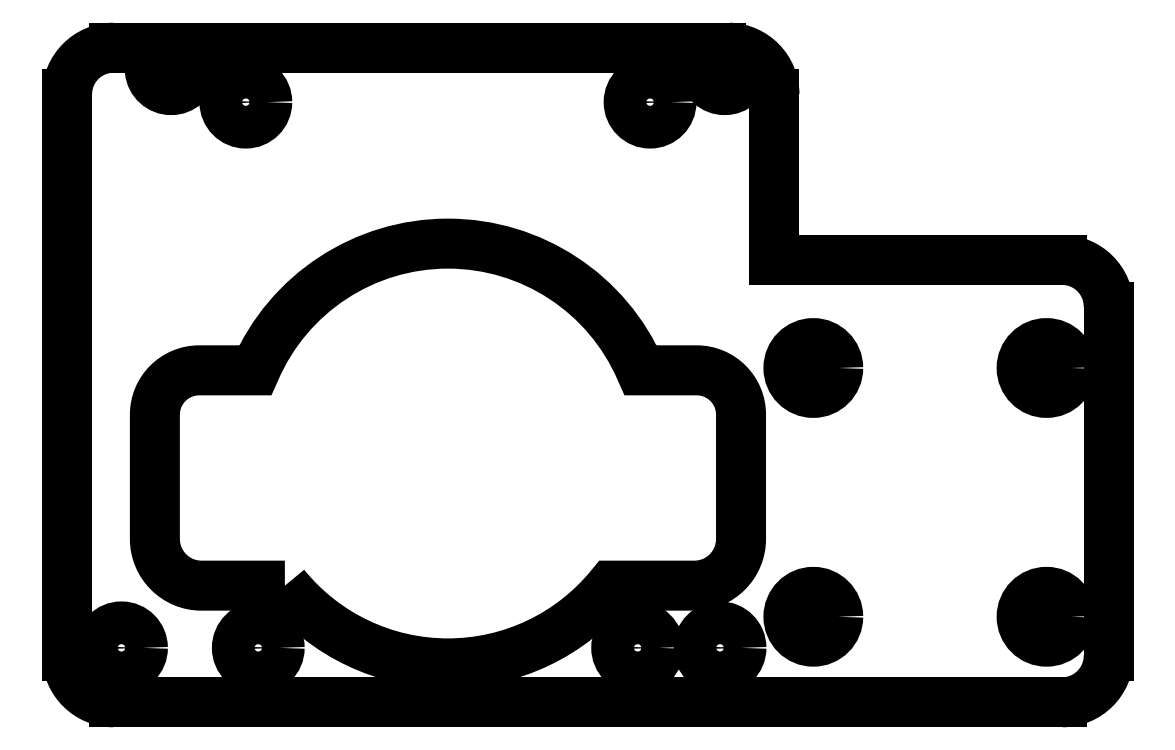
<metadata>
{"format":"dxf","ext":"dxf","renderer":"ezdxf+matplotlib","layout":"modelspace","background":"white","min_lineweight":24,"dpi":150}
</metadata>
<code>
0
SECTION
2
ENTITIES
0
LINE
8
0
10
21
20
12.45
30
0
11
39.5
21
12.45
31
0
0
LINE
8
0
10
-21.5
20
26.1
30
0
11
-18.07
21
26.1
31
0
0
LINE
8
0
10
39.5
20
-16
30
0
11
-21.5
21
-16
31
0
0
CIRCLE
8
0
10
12.2
20
-12.5
30
0
40
1.375
210
0
220
0
230
1
0
CIRCLE
8
0
10
-12.2
20
-12.5
30
0
40
1.375
210
0
220
0
230
1
0
CIRCLE
8
0
10
23.5
20
5.5
30
0
40
1.6
210
0
220
0
230
1
0
CIRCLE
8
0
10
38.5
20
-10.5
30
0
40
1.6
210
0
220
0
230
1
0
CIRCLE
8
0
10
38.5
20
5.5
30
0
40
1.6
210
0
220
0
230
1
0
CIRCLE
8
0
10
23.5
20
-10.5
30
0
40
1.6
210
0
220
0
230
1
0
CIRCLE
8
0
10
13
20
22.6
30
0
40
1.375
210
0
220
0
230
1
0
CIRCLE
8
0
10
17.5
20
-12.5
30
0
40
1.375
210
0
220
0
230
1
0
CIRCLE
8
0
10
-21
20
-12.5
30
0
40
1.375
210
0
220
0
230
1
0
CIRCLE
8
0
10
-13
20
22.6
30
0
40
1.375
210
0
220
0
230
1
0
LWPOLYLINE
8
0
90
12
70
1
43
0
10
-10.49
20
-8.499
42
0.4768
10
10.49
20
-8.499
10
15.85
20
-8.499
42
0.4142
10
18.85
20
-5.499
10
18.85
20
2.5
42
0.4142
10
16
20
5.35
10
12.39
20
5.35
42
0.6575
10
-12.39
20
5.35
10
-16
20
5.35
42
0.4142
10
-18.85
20
2.5
10
-18.85
20
-5.499
42
0.4142
10
-15.85
20
-8.499
0
LINE
8
0
10
21
20
23.1
30
0
11
21
21
12.45
31
0
0
ARC
8
0
10
-21.5
20
-13
30
0
40
3
210
0
220
0
230
1
50
180
51
270
0
LINE
8
0
10
-24.5
20
-13
30
0
11
-24.5
21
23.1
31
0
0
ARC
8
0
10
-21.5
20
23.1
30
0
40
3
210
0
220
-0
230
1
50
90
51
180
0
ARC
8
0
10
18
20
23.1
30
0
40
3
210
-0
220
0
230
1
50
0
51
88.83
0
ARC
8
0
10
39.5
20
9.45
30
0
40
3
210
0
220
-0
230
1
50
0
51
90
0
LINE
8
0
10
42.5
20
9.45
30
0
11
42.5
21
-13
31
0
0
ARC
8
0
10
39.5
20
-13
30
0
40
3
210
-0
220
0
230
1
50
-90
51
0
0
ARC
8
0
10
-17.81
20
24.75
30
0
40
1.375
210
0
220
0
230
1
50
-259.1
51
79.06
0
LINE
8
0
10
-17.54
20
26.1
30
0
11
17.54
21
26.1
31
0
0
ARC
8
0
10
17.8
20
24.75
30
0
40
1.375
210
0
220
0
230
1
50
-259.1
51
79.06
0
ENDSEC
0
EOF

</code>
